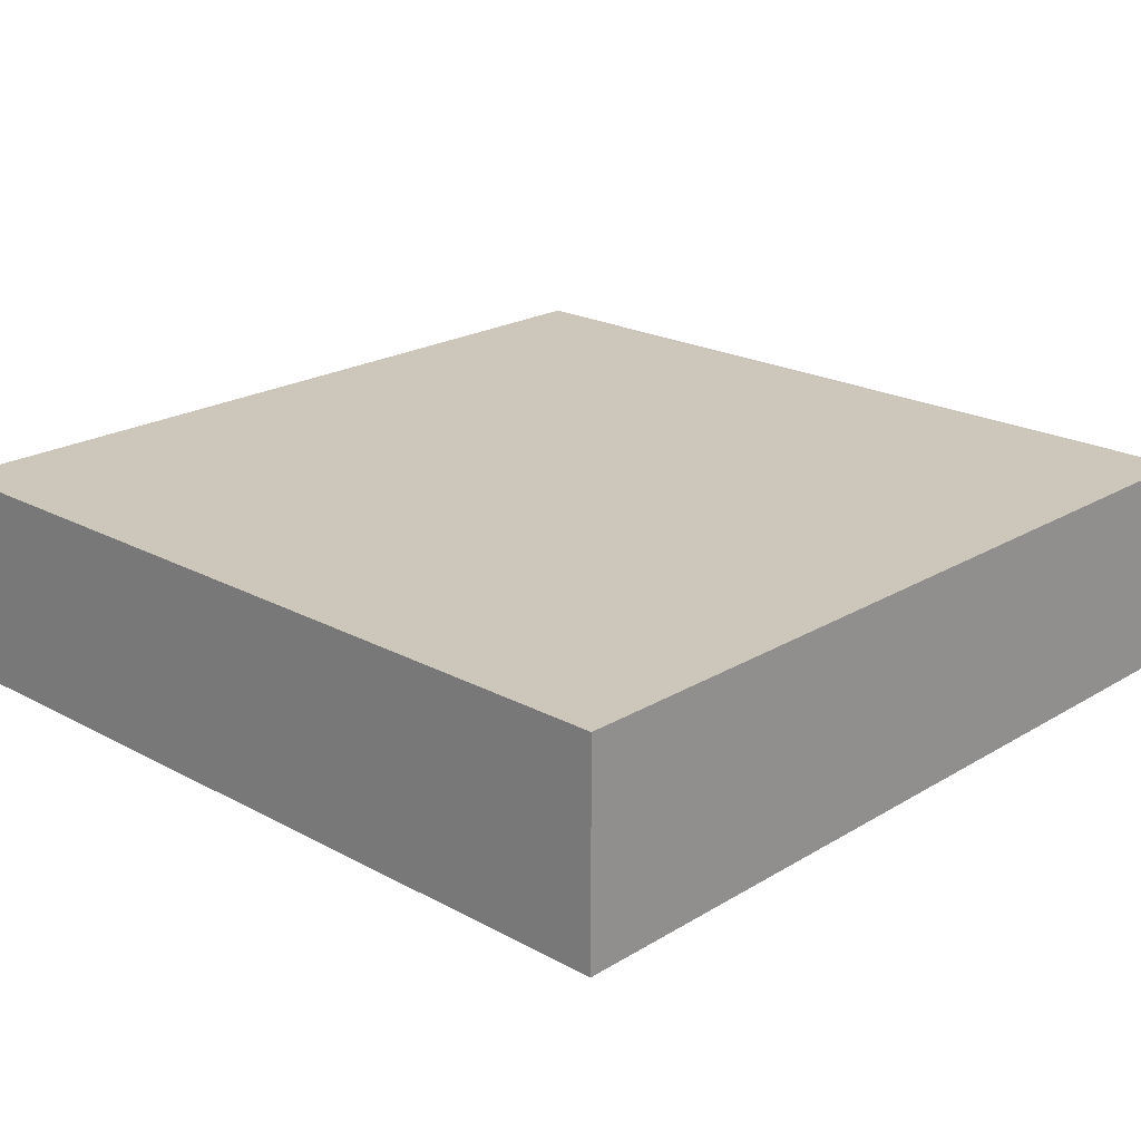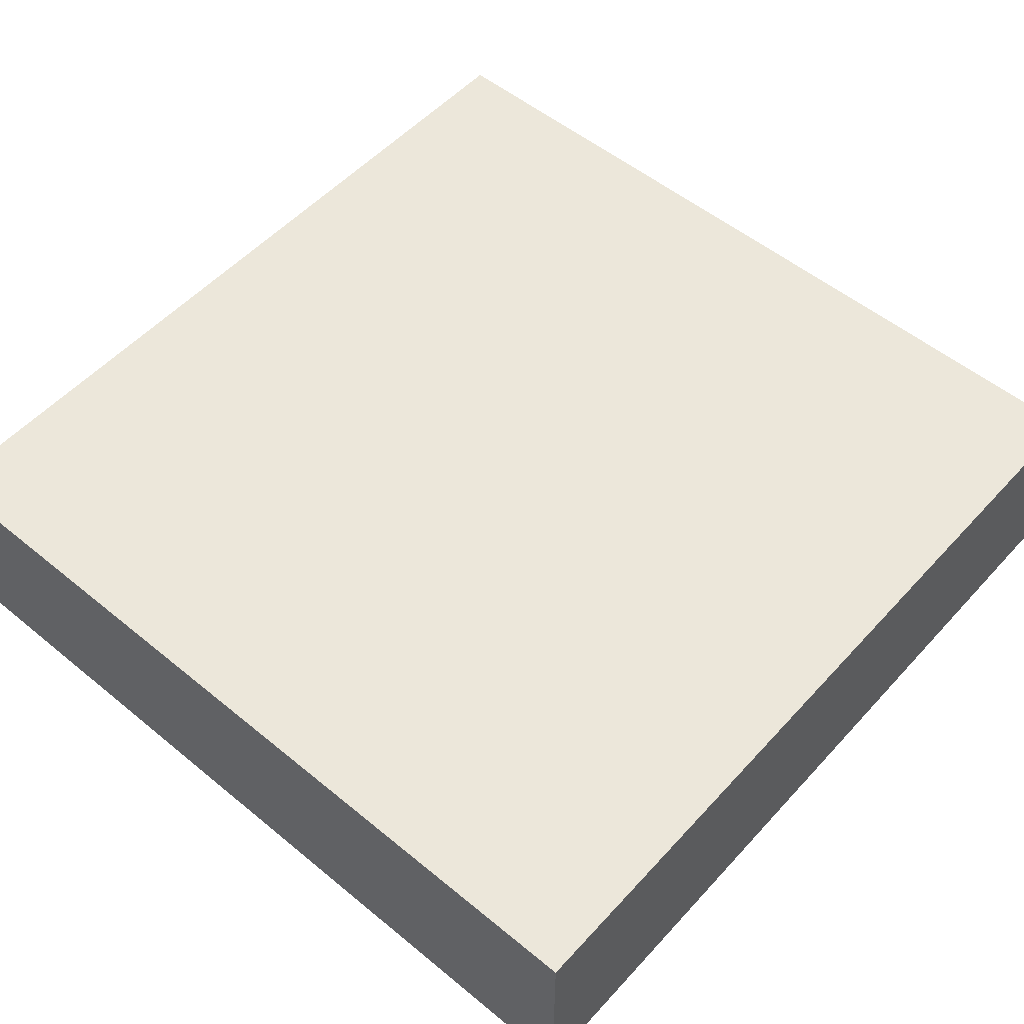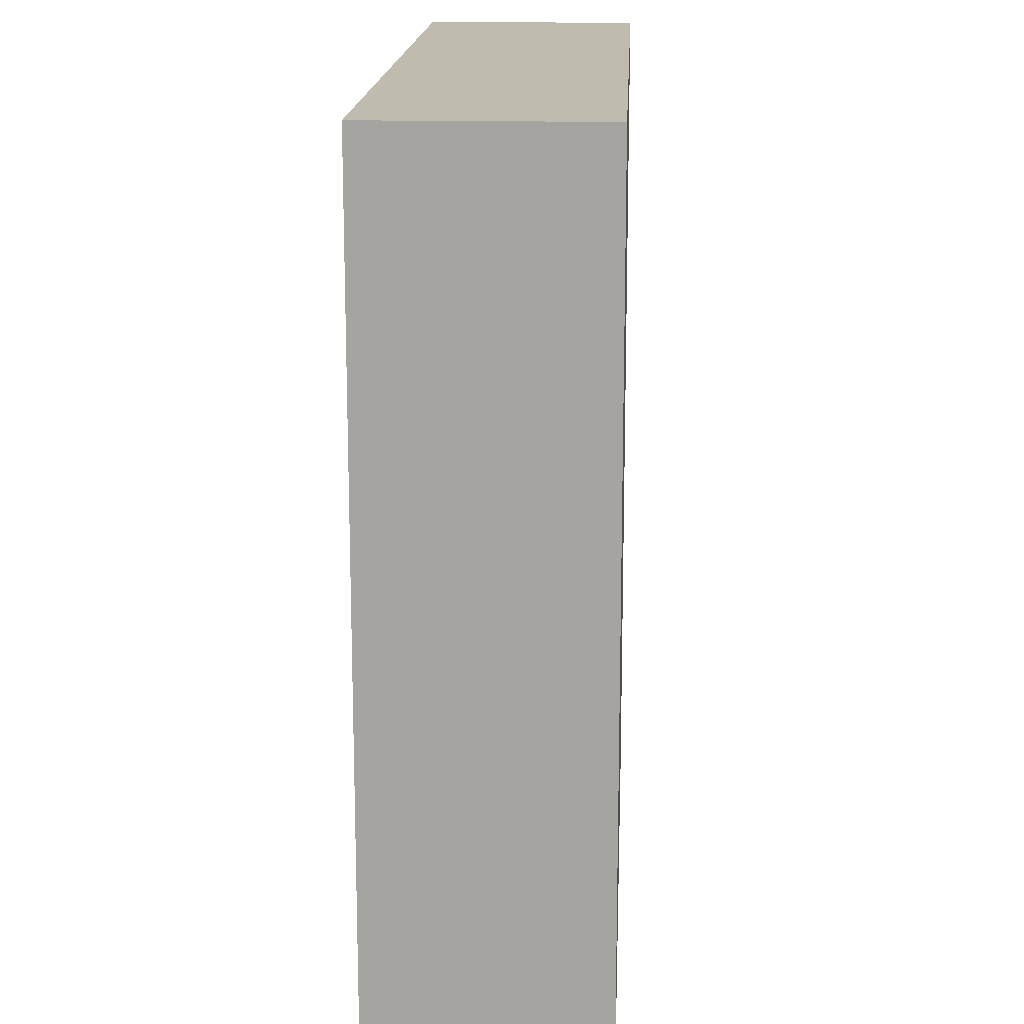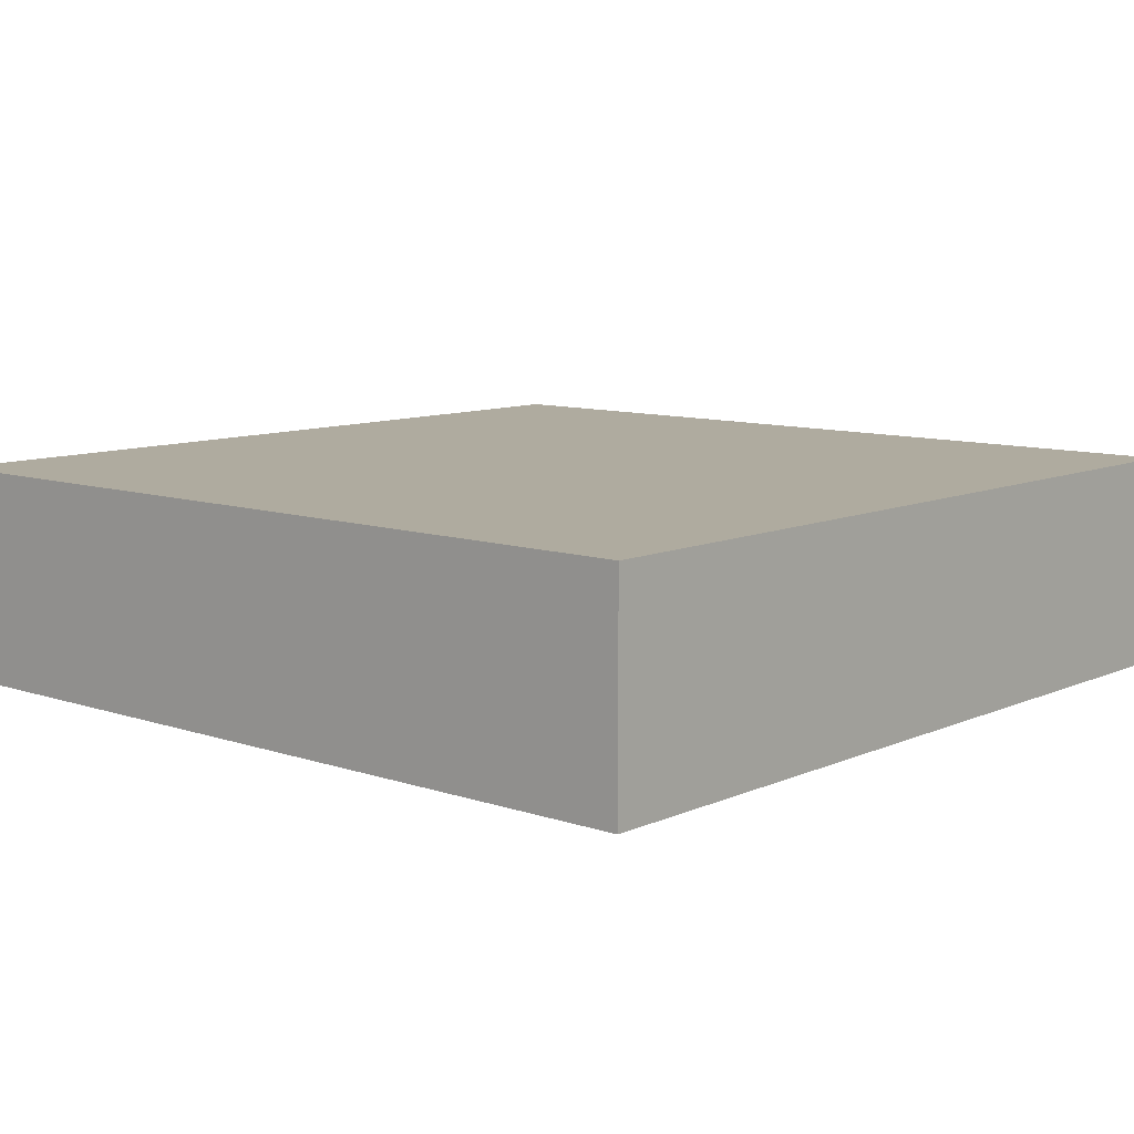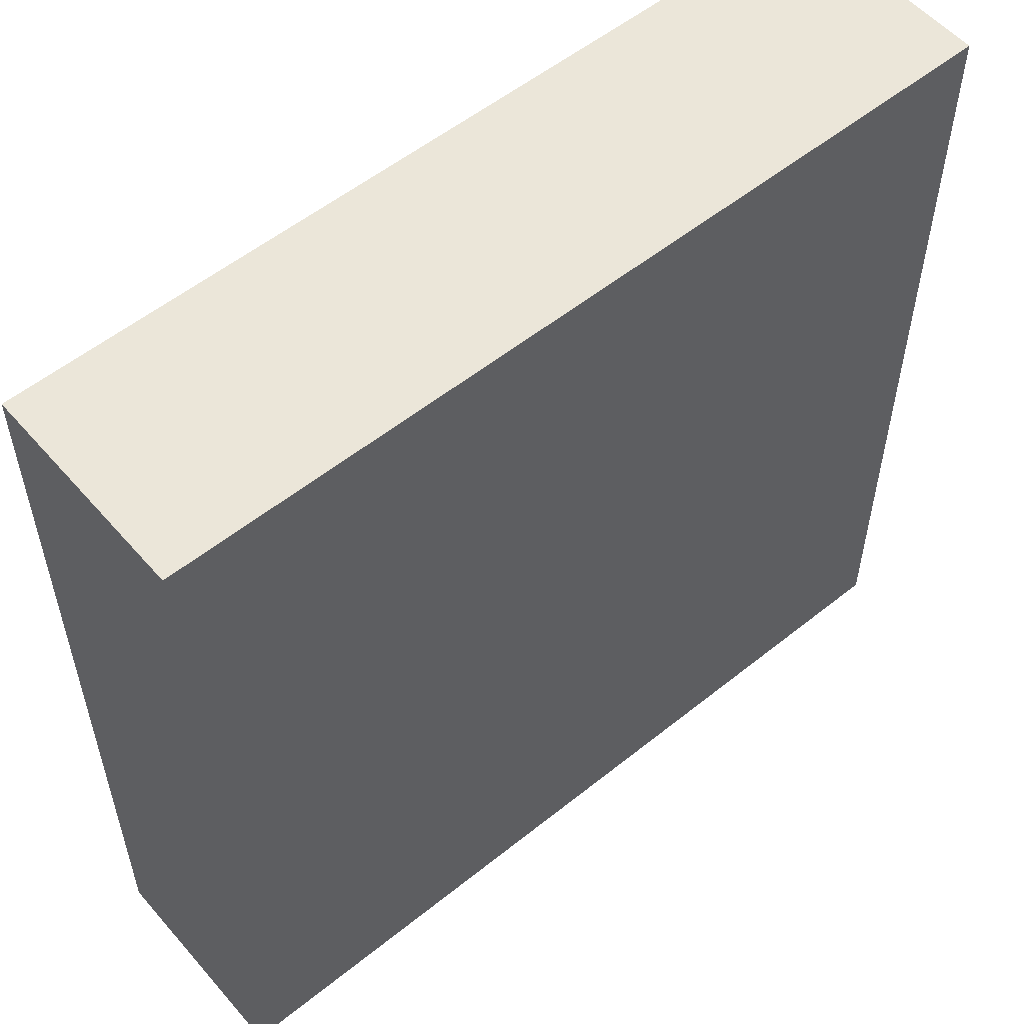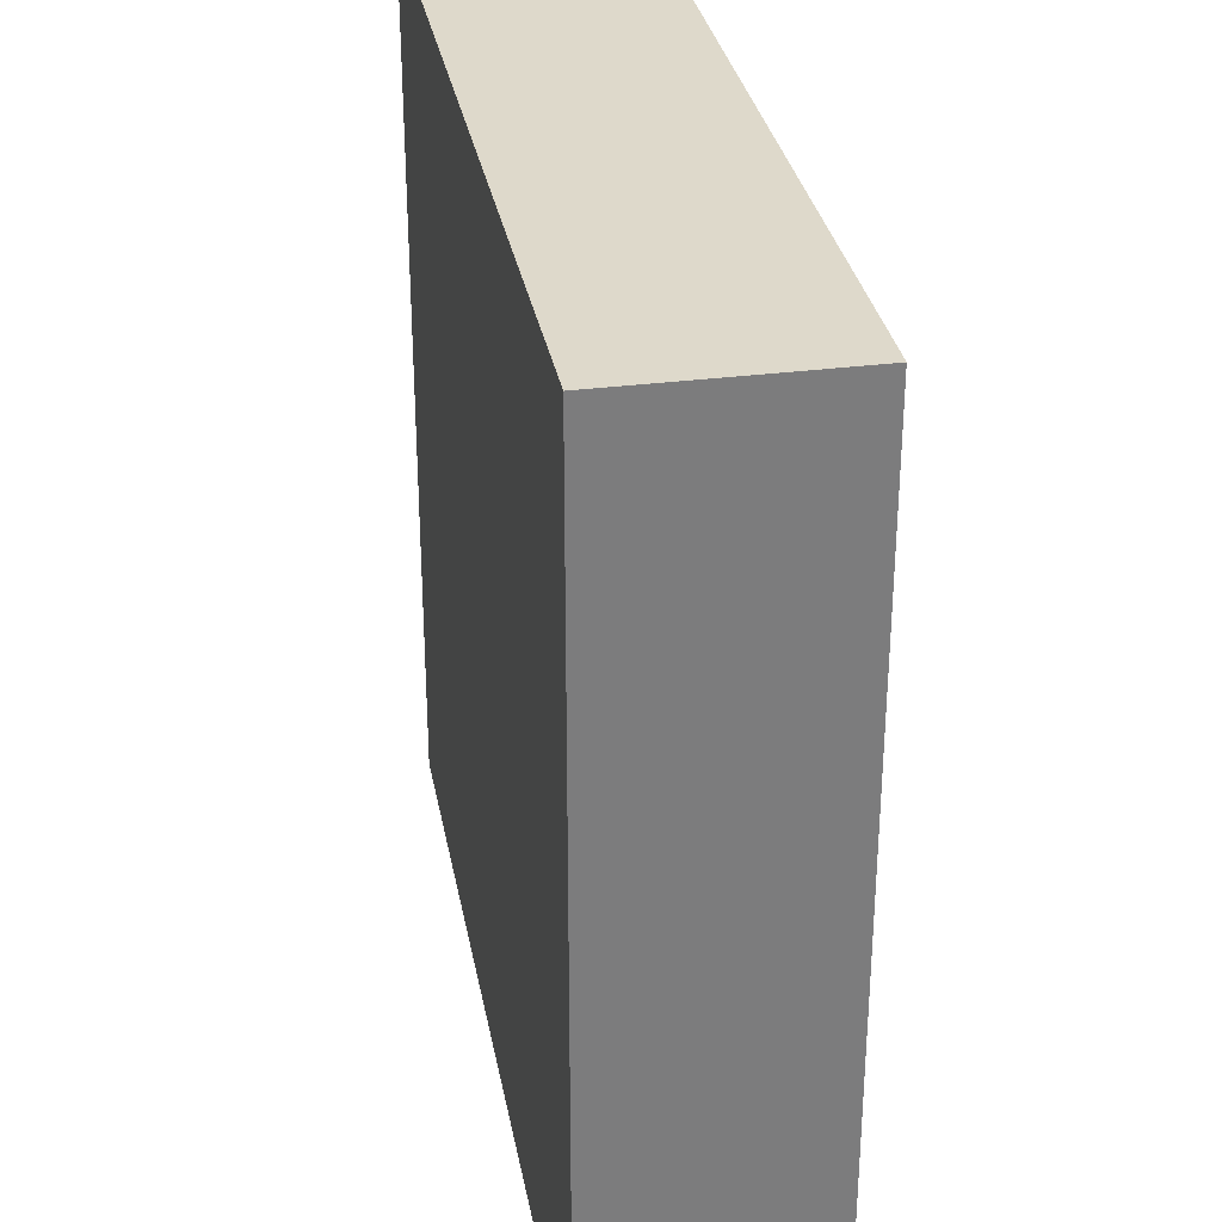
<metadata>
{"format":"obj","ext":"obj","renderer":"f3d","projection":"perspective","resolution":1024,"background":"white","views":[{"elev":21.5,"azim":43.5,"up":"+Y"},{"elev":53.6,"azim":131.2,"up":"+Y"},{"elev":16.1,"azim":92.8,"up":"+Z"},{"elev":9.6,"azim":41.3,"up":"+Y"},{"elev":55.3,"azim":-40.2,"up":"+Z"},{"elev":31.7,"azim":-100.3,"up":"+Z"}]}
</metadata>
<code>
o Cube_Cube.002
v 0.5 -0.125 0.25
v 0.25 -0.125 0.5
v 0.25 -0.125 0.25
v -0.5 0.125 0.25
v -0.25 0.125 0.5
v -0.25 0.125 0.25
v -0.5 0.125 -0.5
v -0.25 0.125 -0.25
v -0.25 0.125 -0.5
v -0.5 0.125 -0.25
v -0.25 0.125 0
v -0.5 0.125 0
v 0.5 -0.125 -0.5
v 0.25 -0.125 -0.25
v 0.25 -0.125 -0.5
v 0.5 -0.125 -0.25
v 0.25 -0.125 -0
v 0.5 -0.125 -0
v -0.25 -0.125 -0
v -0.5 -0.125 0.25
v -0.5 -0.125 -0
v 0 -0.125 -0
v -0.25 -0.125 0.25
v 0 -0.125 0.25
v -0.25 -0.125 -0.25
v -0.5 -0.125 -0.25
v 0 -0.125 -0.25
v -0.25 -0.125 -0.5
v -0.5 -0.125 -0.5
v 0 -0.125 -0.5
v 0.25 0.125 0
v 0.5 0.125 0.25
v 0.5 0.125 0
v 0 0.125 0
v 0.25 0.125 0.25
v 0 0.125 0.25
v 0.25 0.125 -0.25
v 0.5 0.125 -0.25
v 0 0.125 -0.25
v 0.25 0.125 -0.5
v 0.5 0.125 -0.5
v 0 0.125 -0.5
v 0.5 0.125 0.5
v 0.25 0.125 0.5
v 0 0.125 0.5
v -0.5 -0.125 0.5
v -0.25 -0.125 0.5
v 0 -0.125 0.5
v 0.5 -0.125 0.5
v -0.5 0.125 0.5
f 1 2 3
f 4 5 6
f 7 8 9
f 10 11 8
f 12 6 11
f 13 14 15
f 16 17 14
f 18 3 17
f 19 20 21
f 22 23 19
f 17 24 22
f 25 21 26
f 27 19 25
f 14 22 27
f 28 26 29
f 30 25 28
f 15 27 30
f 31 32 33
f 34 35 31
f 11 36 34
f 37 33 38
f 39 31 37
f 8 34 39
f 40 38 41
f 42 37 40
f 9 39 42
f 35 43 32
f 36 44 35
f 6 45 36
f 23 46 20
f 24 47 23
f 3 48 24
f 1 49 2
f 4 50 5
f 7 10 8
f 10 12 11
f 12 4 6
f 13 16 14
f 16 18 17
f 18 1 3
f 19 23 20
f 22 24 23
f 17 3 24
f 25 19 21
f 27 22 19
f 14 17 22
f 28 25 26
f 30 27 25
f 15 14 27
f 31 35 32
f 34 36 35
f 11 6 36
f 37 31 33
f 39 34 31
f 8 11 34
f 40 37 38
f 42 39 37
f 9 8 39
f 35 44 43
f 36 45 44
f 6 5 45
f 23 47 46
f 24 48 47
f 3 2 48
f 15 41 13
f 42 15 30
f 28 42 30
f 9 29 7
f 10 29 26
f 12 26 21
f 20 12 21
f 50 20 46
f 50 47 5
f 5 48 45
f 48 44 45
f 49 44 2
f 49 32 43
f 32 18 33
f 18 38 33
f 16 41 38
f 15 40 41
f 42 40 15
f 28 9 42
f 9 28 29
f 10 7 29
f 12 10 26
f 20 4 12
f 50 4 20
f 50 46 47
f 5 47 48
f 48 2 44
f 49 43 44
f 49 1 32
f 32 1 18
f 18 16 38
f 16 13 41

</code>
